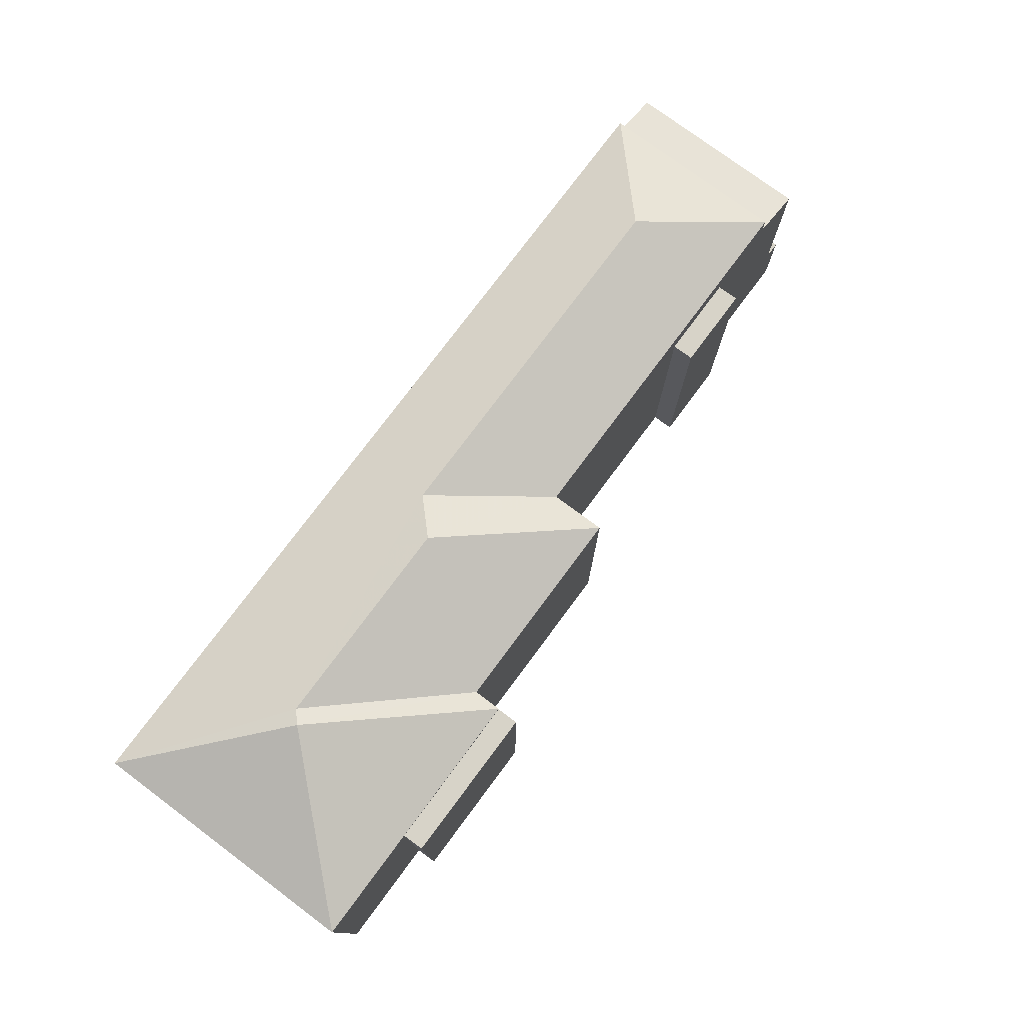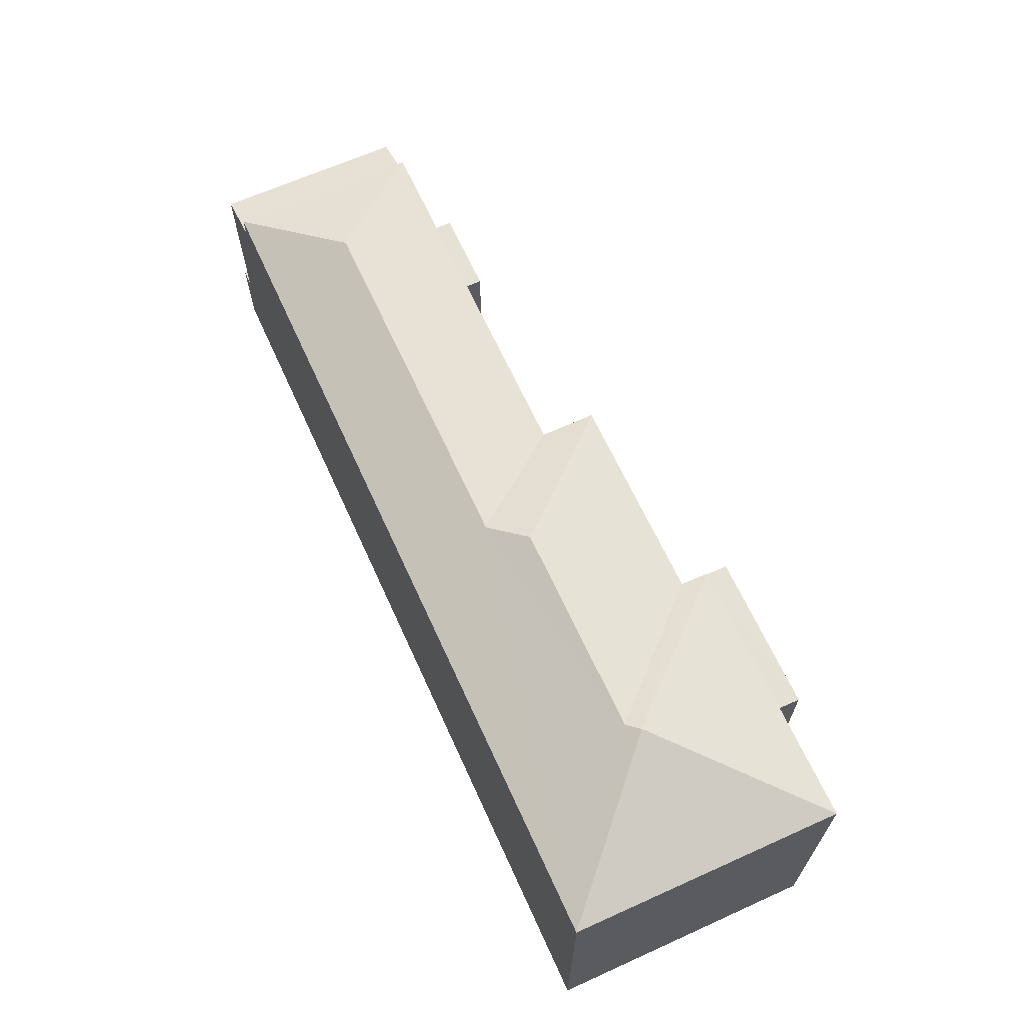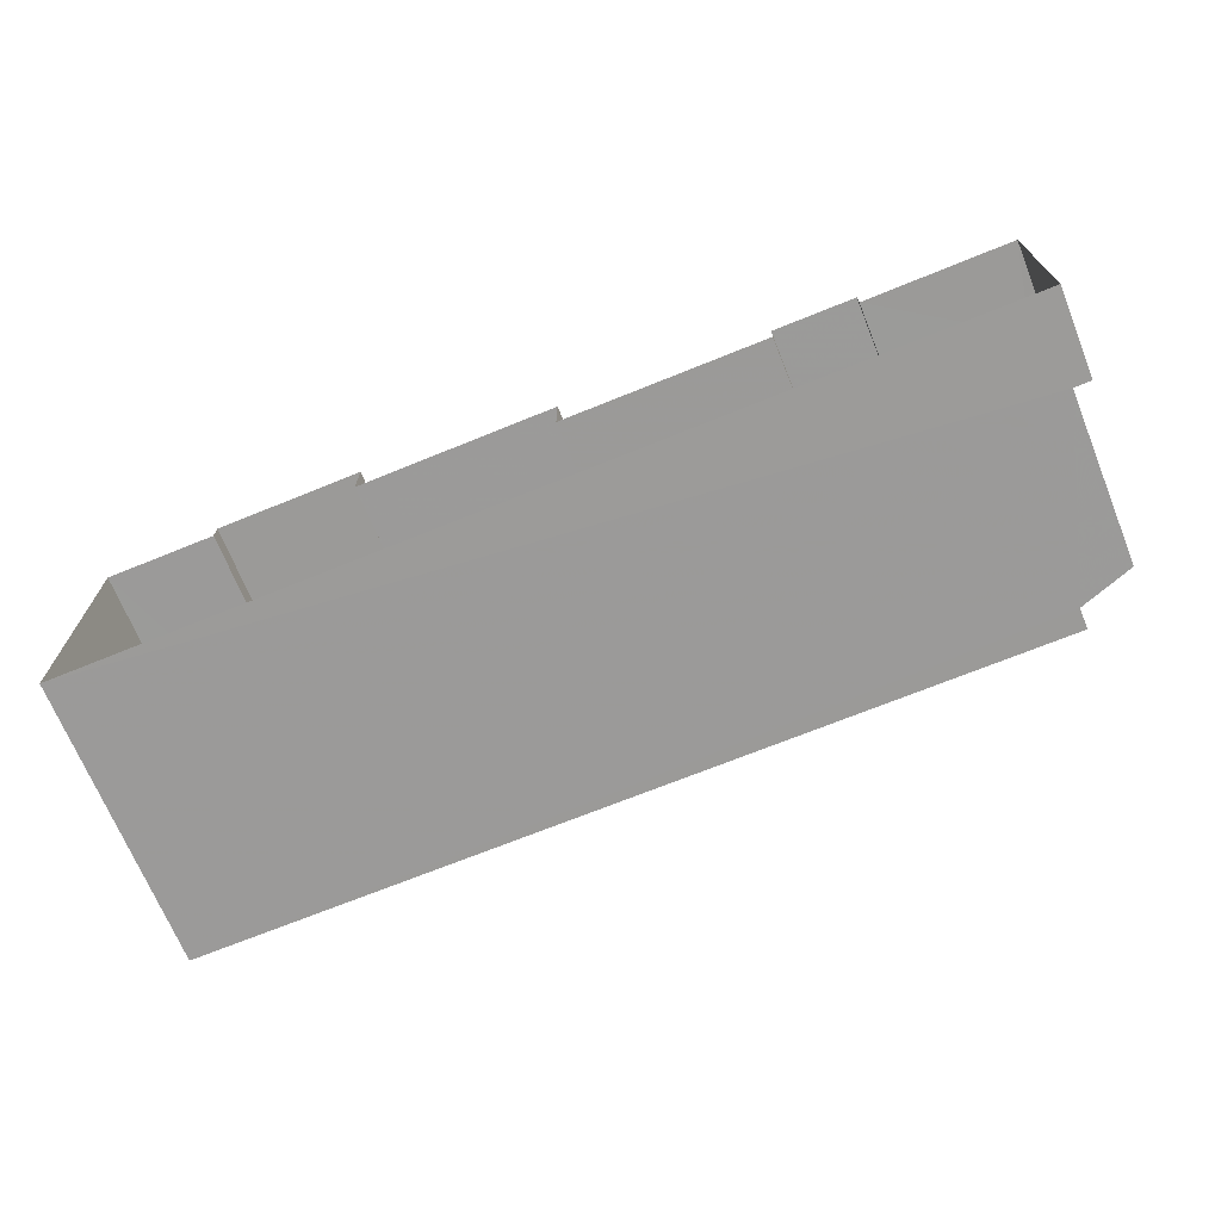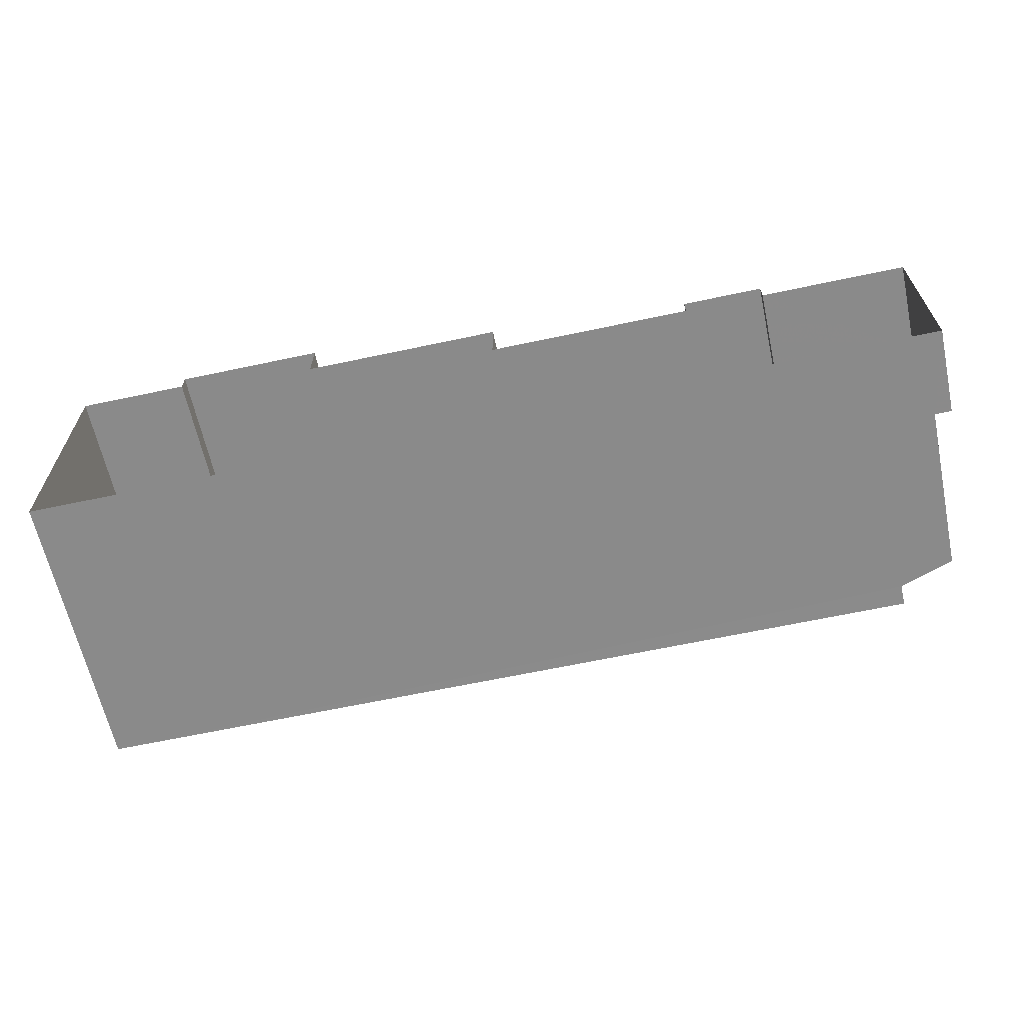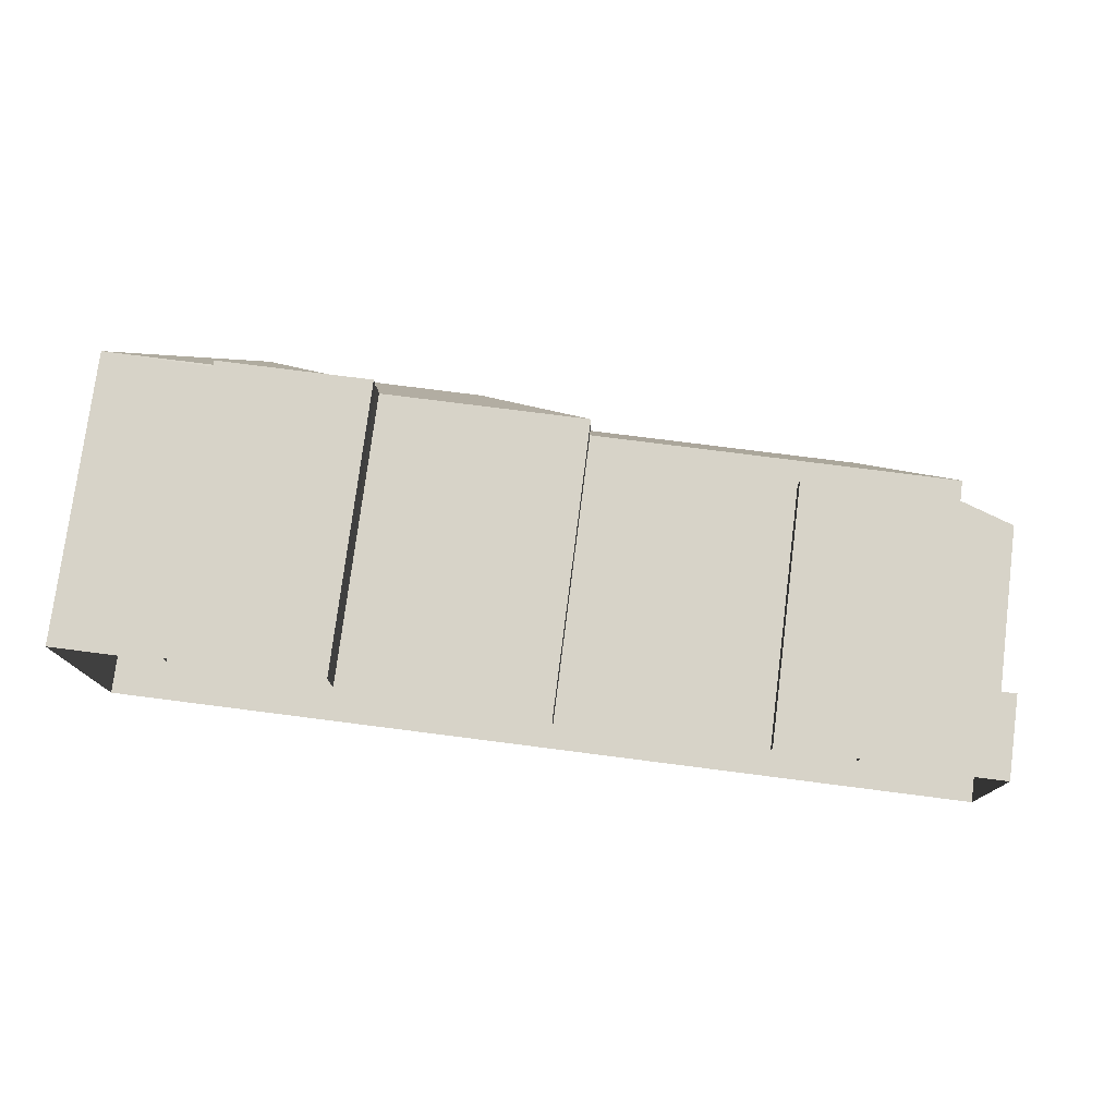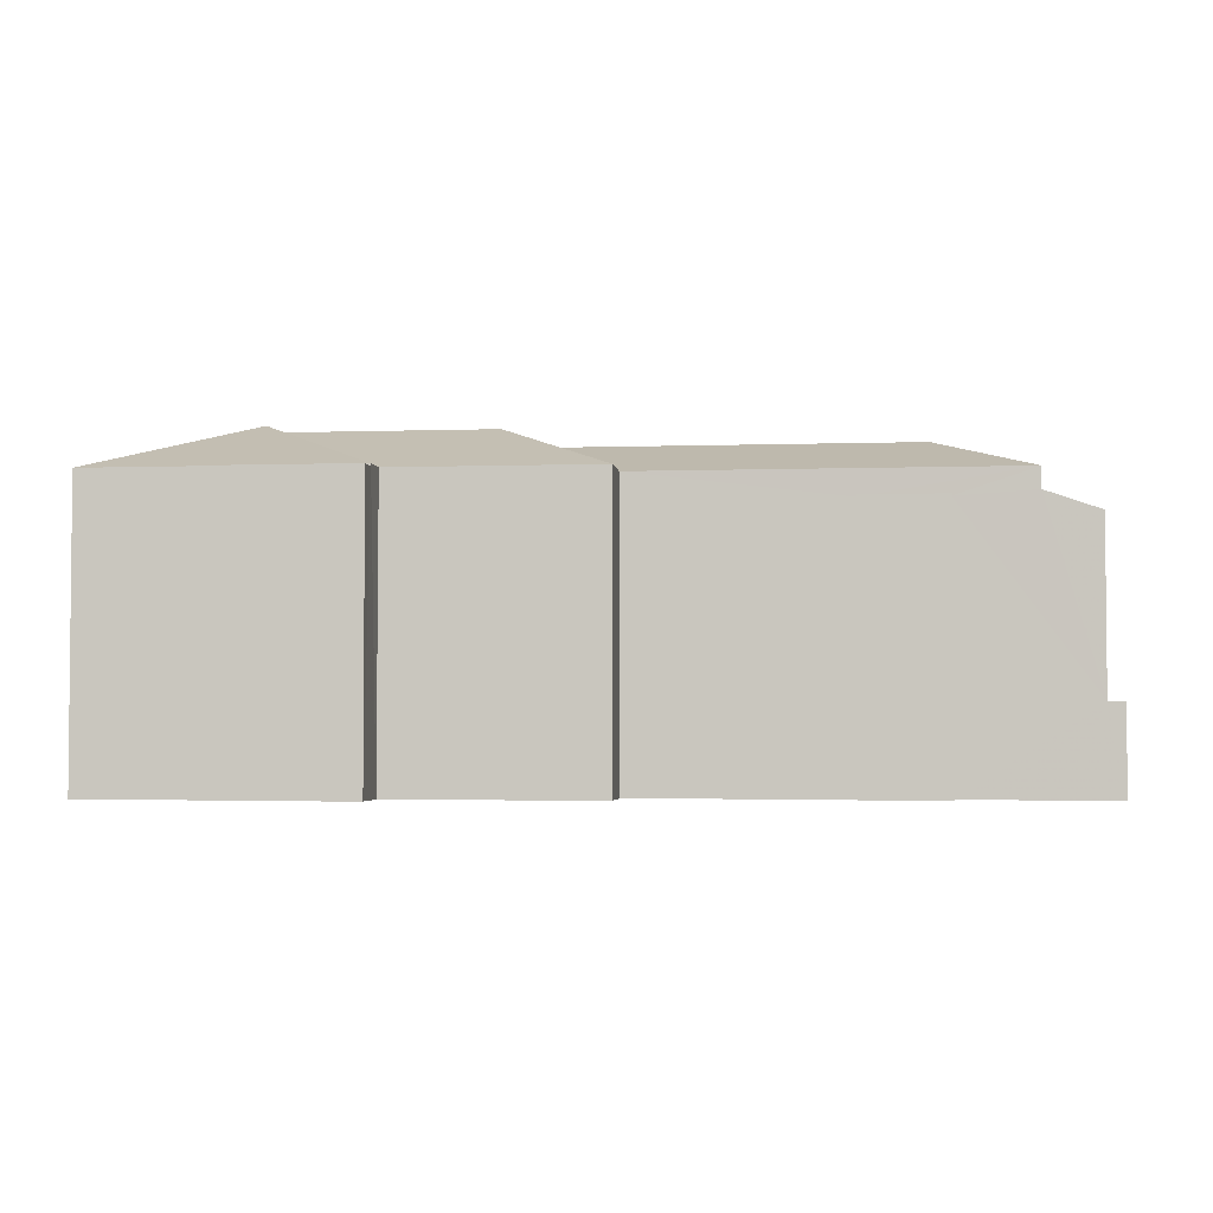
<metadata>
{"format":"obj","ext":"obj","renderer":"f3d","projection":"perspective","resolution":1024,"background":"white","views":[{"elev":76.7,"azim":126.4,"up":"+Z"},{"elev":65.3,"azim":65.3,"up":"+Z"},{"elev":-69.4,"azim":-157.9,"up":"+Y"},{"elev":-63.5,"azim":-167.9,"up":"+Y"},{"elev":77.0,"azim":-172.7,"up":"+Y"},{"elev":-3.2,"azim":-173.5,"up":"+Z"}]}
</metadata>
<code>
v -3.717e+05 -1.034e+05 34.71
v -3.717e+05 -1.034e+05 34.71
v -3.717e+05 -1.034e+05 34.71
v -3.717e+05 -1.034e+05 34.71
v -3.717e+05 -1.034e+05 34.71
v -3.717e+05 -1.034e+05 34.7
v -3.717e+05 -1.034e+05 34.71
v -3.717e+05 -1.034e+05 34.71
v -3.717e+05 -1.034e+05 34.71
v -3.717e+05 -1.034e+05 34.71
v -3.717e+05 -1.034e+05 34.71
v -3.717e+05 -1.034e+05 34.71
v -3.717e+05 -1.034e+05 34.71
v -3.717e+05 -1.034e+05 34.71
v -3.717e+05 -1.034e+05 48.86
v -3.717e+05 -1.034e+05 47.89
v -3.717e+05 -1.034e+05 47.89
v -3.717e+05 -1.034e+05 48.86
v -3.717e+05 -1.034e+05 52.54
v -3.717e+05 -1.034e+05 49.95
v -3.717e+05 -1.034e+05 49.95
v -3.717e+05 -1.034e+05 52.54
v -3.717e+05 -1.034e+05 49.95
v -3.717e+05 -1.034e+05 52.8
v -3.717e+05 -1.034e+05 49.95
v -3.717e+05 -1.034e+05 49.84
v -3.717e+05 -1.034e+05 49.84
v -3.717e+05 -1.034e+05 49.84
v -3.717e+05 -1.034e+05 49.84
v -3.717e+05 -1.034e+05 49.96
v -3.717e+05 -1.034e+05 39.18
v -3.717e+05 -1.034e+05 39.18
v -3.717e+05 -1.034e+05 39.18
v -3.717e+05 -1.034e+05 39.18
v -3.717e+05 -1.034e+05 49.95
v -3.717e+05 -1.034e+05 51.82
v -3.717e+05 -1.034e+05 49.95
v -3.717e+05 -1.034e+05 51.81
v -3.717e+05 -1.034e+05 49.95
v -3.717e+05 -1.034e+05 48.61
v -3.717e+05 -1.034e+05 48.61
v -3.717e+05 -1.034e+05 48.61
v -3.717e+05 -1.034e+05 48.61
f 1 2 3
f 4 5 6
f 7 4 8
f 5 9 10
f 2 11 10
f 12 9 13
f 2 12 3
f 7 8 14
f 5 7 9
f 7 5 4
f 10 9 12
f 2 10 12
f 15 16 17
f 18 15 17
f 19 20 21
f 19 22 20
f 23 24 25
f 26 27 28
f 26 29 27
f 25 24 30
f 31 32 33
f 34 31 33
f 19 35 36
f 19 21 35
f 24 20 22
f 24 23 20
f 35 37 38
f 36 35 38
f 38 37 39
f 38 39 36
f 19 36 22
f 22 30 24
f 36 39 30
f 22 36 30
f 40 41 42
f 43 40 42
f 20 12 13
f 21 20 13
f 13 35 21
f 13 9 35
f 33 6 5
f 33 32 6
f 40 14 41
f 40 7 14
f 41 14 8
f 42 41 8
f 30 10 11
f 25 30 11
f 29 1 27
f 29 2 1
f 34 17 16
f 31 34 16
f 33 5 34
f 17 34 18
f 39 18 30
f 34 5 10
f 30 18 10
f 18 34 10
f 11 29 25
f 25 29 23
f 11 2 29
f 23 29 26
f 28 3 26
f 23 26 20
f 20 26 12
f 26 3 12
f 43 42 8
f 4 43 8
f 27 1 3
f 28 27 3
f 18 39 37
f 15 18 37
f 9 7 40
f 35 9 40
f 37 35 40
f 31 4 6
f 43 4 31
f 37 40 43
f 31 6 32
f 16 15 31
f 15 37 43
f 15 43 31

</code>
